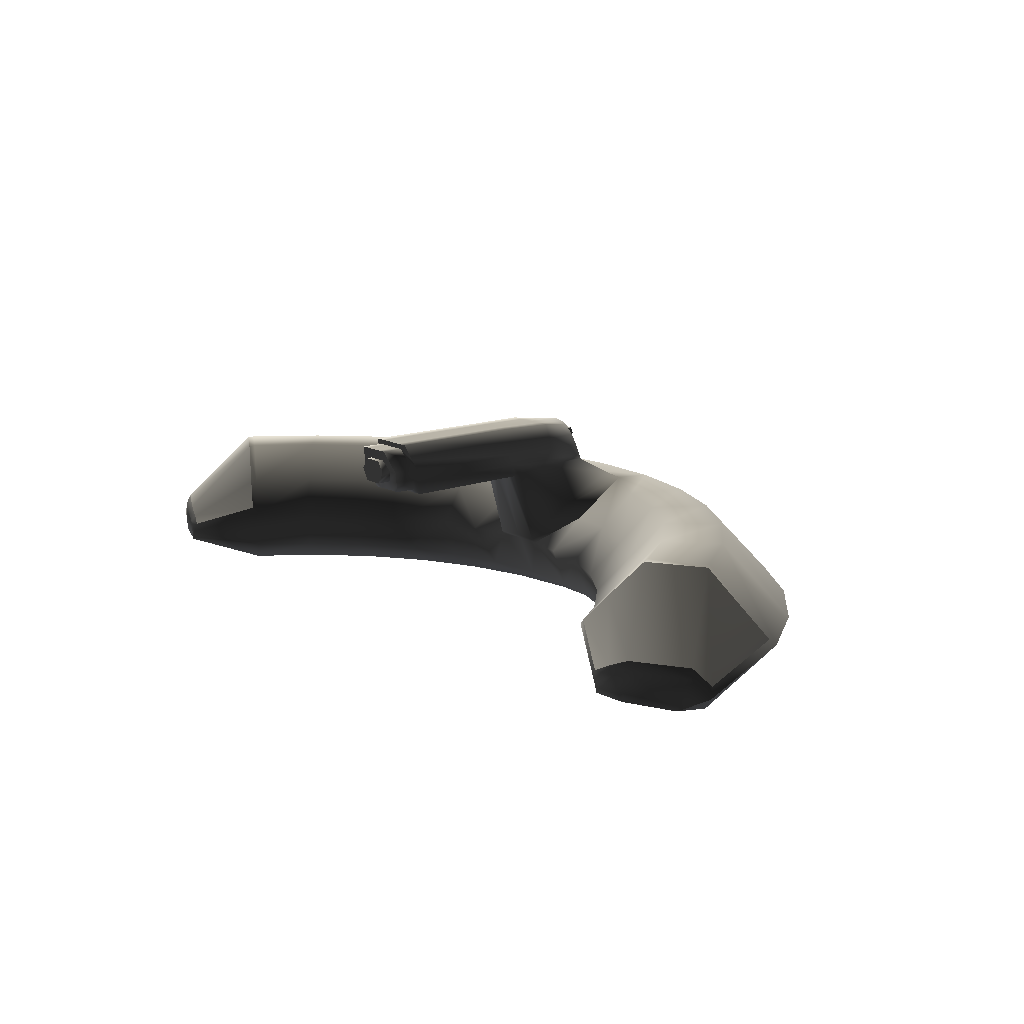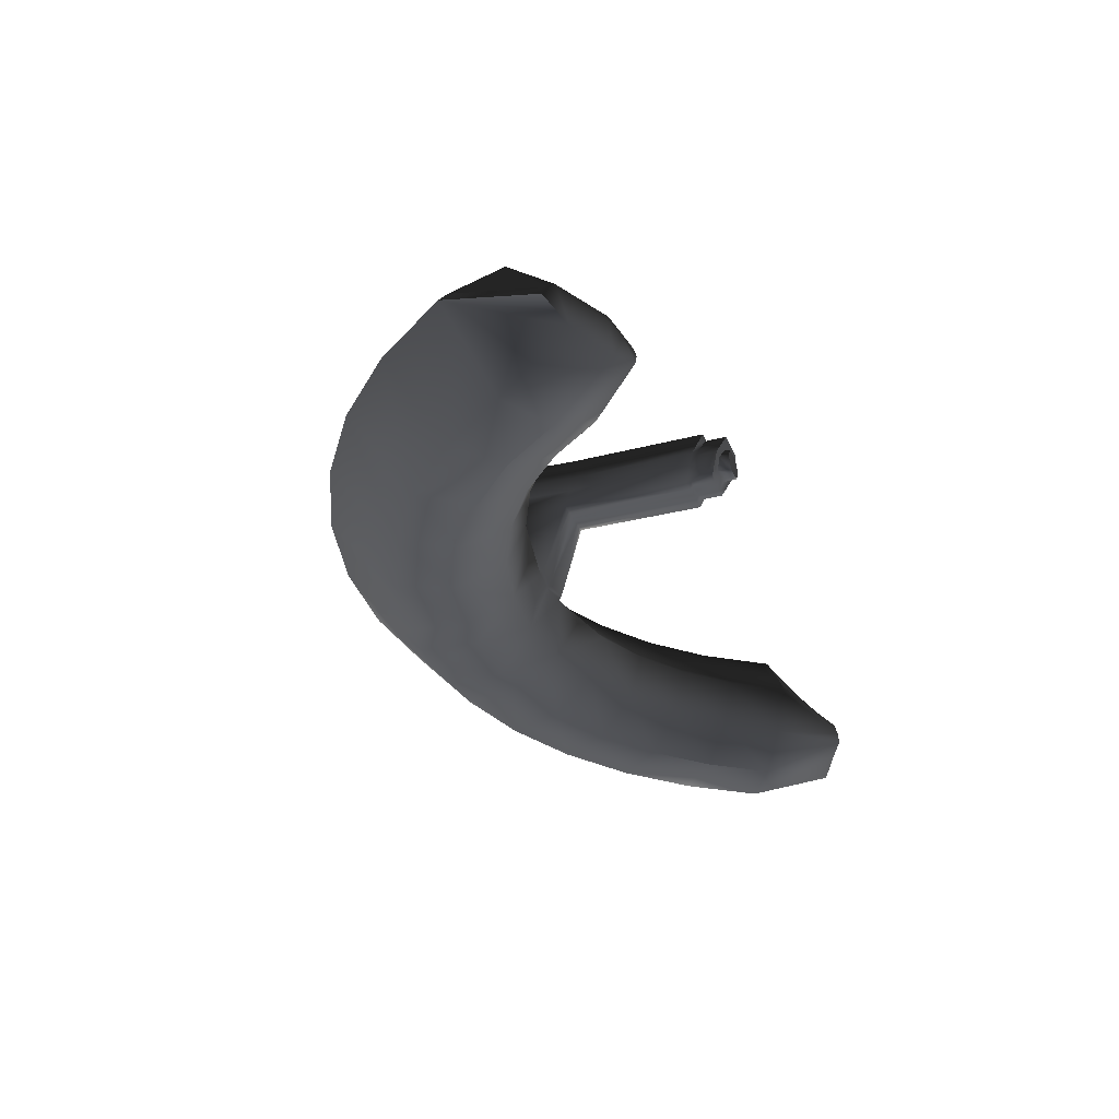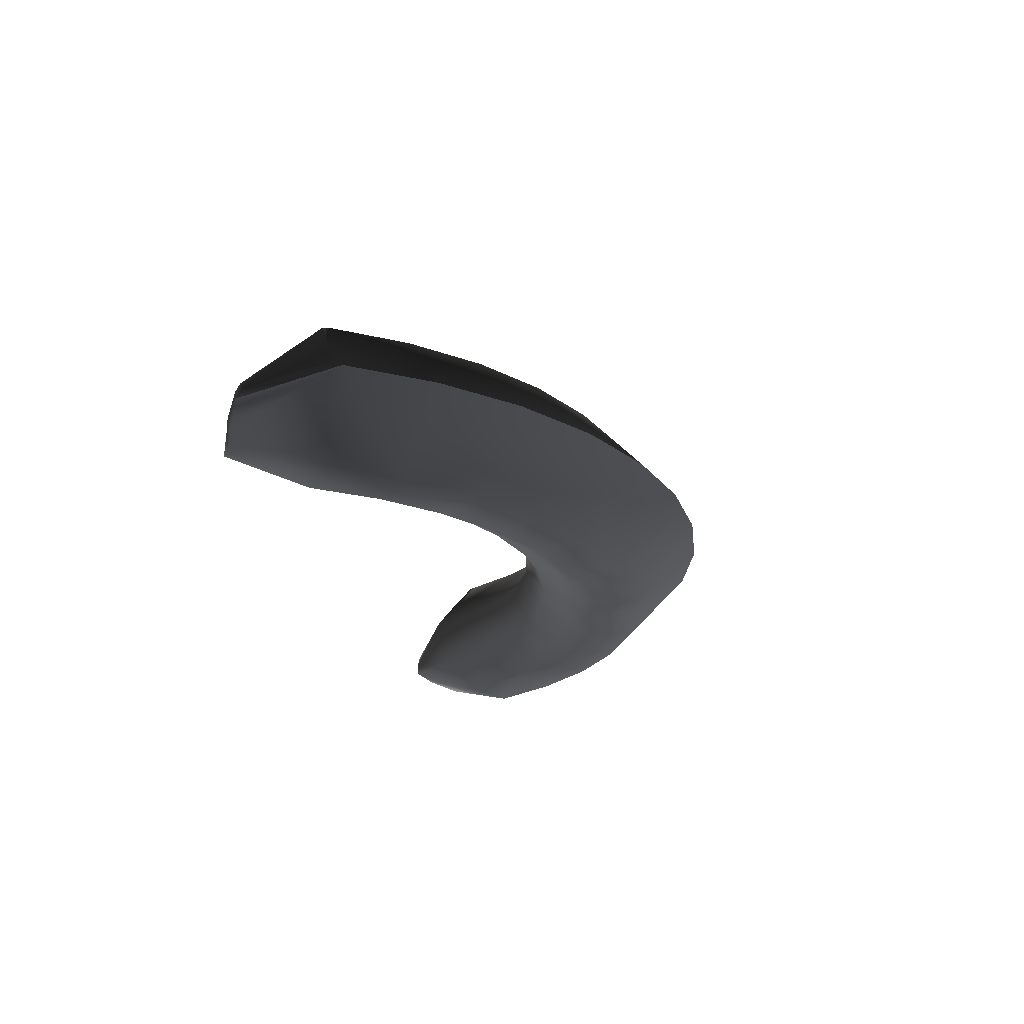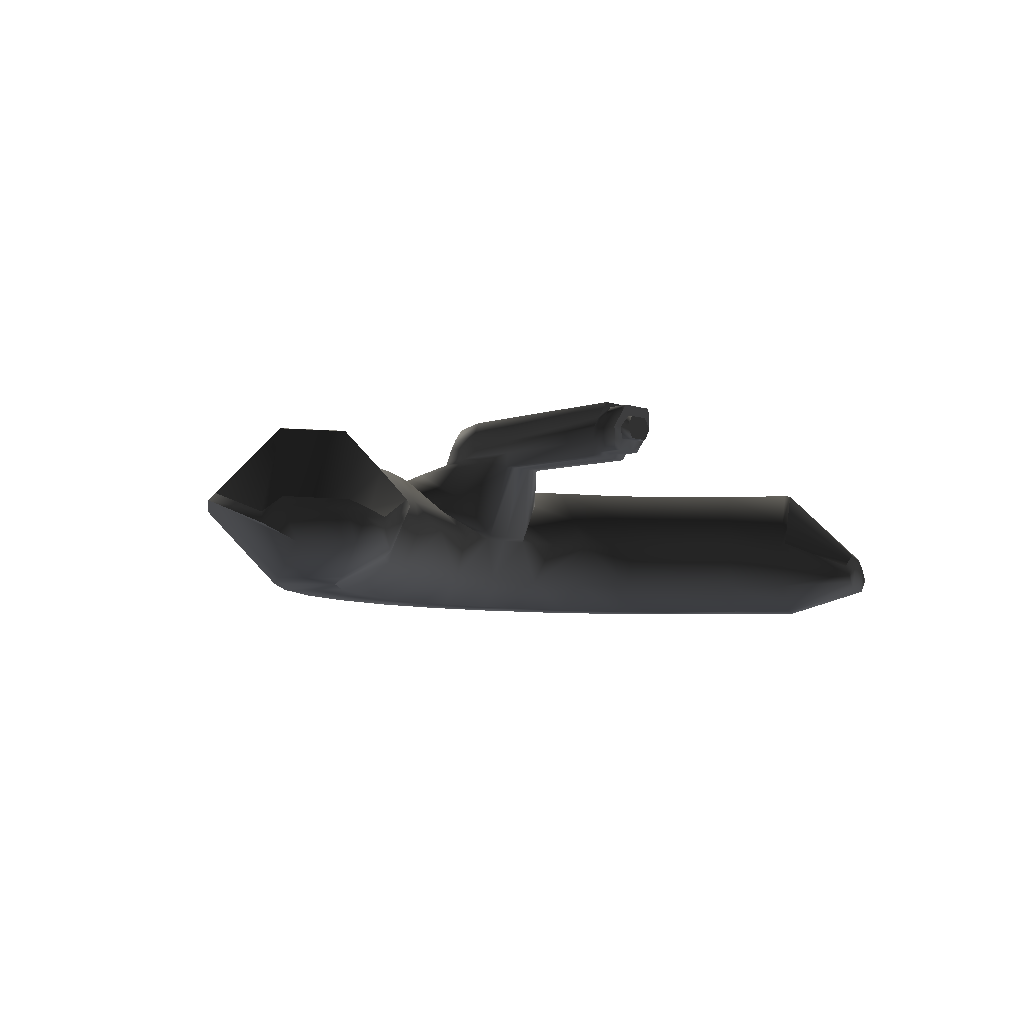
<metadata>
{"format":"obj","ext":"obj","renderer":"f3d","projection":"perspective","resolution":1024,"background":"white","views":[{"elev":13.5,"azim":50.5,"up":"+Y"},{"elev":-32.6,"azim":-69.8,"up":"+Y"},{"elev":-21.8,"azim":101.7,"up":"+Y"},{"elev":-6.7,"azim":-44.9,"up":"+Y"}]}
</metadata>
<code>
v 1.568 0 -1.869
v 0 0.6185 -0.732
v 1.373 0.3249 -1.636
v 1.198 0.3249 -1.428
v 0.1115 0.6204 -1.378
v 1.003 0 -1.195
v 1.057 -0.2008 -1.259
v 1.198 -0.3249 -1.428
v 1.373 -0.3249 -1.636
v 0.1286 0.4032 -1.605
v 1.869 0 -1.568
v 0.1115 0.6185 -0.732
v 1.636 0.3249 -1.373
v 1.428 0.3249 -1.198
v 0 0.3623 -0.8226
v 1.195 0 -1.003
v 1.259 -0.2008 -1.057
v 1.428 -0.3249 -1.198
v 1.636 -0.3249 -1.373
v 0.1115 0.3688 -1.429
v 2.113 0 -1.22
v 0 0.3844 -0.8083
v 1.85 0.3249 -1.068
v 1.614 0.3249 -0.932
v 0.1115 0.3623 -0.8226
v 1.351 0 -0.78
v 1.424 -0.2008 -0.822
v 1.614 -0.3249 -0.932
v 1.85 -0.3249 -1.068
v 0 0.6096 -1.805
v 0 0 -2.44
v 0.08352 0.3844 -0.8083
v 0 0.3249 -2.136
v 0 0.3249 -2.041
v 0.1549 0.4917 -1.372
v 0 0 -1.56
v 0 -0.2008 -1.644
v 0 -0.3249 -1.864
v 0 -0.3249 -2.136
v 0 0.6176 -1.623
v 0.4237 0 -2.403
v 0 0.5961 -0.731
v 0.3709 0.3249 -2.104
v 0.3237 0.3249 -1.962
v 0.3002 0.1386 -1.703
v 1.307 0.1564 -1.097
v 0.2855 -0.2008 -1.619
v 0.3237 -0.3249 -1.836
v 0.3709 -0.3249 -2.104
v 0 0.6204 -1.378
v 0.8345 0 -2.293
v 0.08352 0.5961 -0.731
v 0.7305 0.3249 -2.007
v 0.6375 0.3249 -1.752
v 0.1049 0.5991 -1.777
v 0.5336 0 -1.466
v 0.5623 -0.2008 -1.545
v 0.6375 -0.3249 -1.752
v 0.7305 -0.3249 -2.007
v 0.5851 0.161 -1.607
v 1.22 0 -2.113
v 0 0.3844 -0.7047
v 1.068 0.3249 -1.85
v 0.932 0.3249 -1.614
v 0.1284 0.6176 -1.623
v 0.78 0 -1.351
v 0.822 -0.2008 -1.424
v 0.932 -0.3249 -1.614
v 1.068 -0.3249 -1.85
v 0.8535 0.1571 -1.478
v 1.428 -0.3249 -1.199
v 0 0.5961 -0.6274
v 0.08352 0.5961 -0.6274
v 0 0.4996 -1.838
v 0.3217 0 -1.509
v 0.1269 0.4917 -0.6655
v 0.1431 0.4917 -1.816
v 0.1719 0.4917 -1.619
v 0.1377 0.5446 -1.376
v 0.1367 0.5447 -0.7589
v 0.1049 0.5447 -0.7498
v 0 0.5546 -1.824
v 0.126 0.5447 -1.802
v 0.1541 0.5446 -1.626
v 0 0.5447 -0.6462
v 0.1049 0.5447 -0.6462
v 0.1348 0.4347 -1.399
v 0.1358 0.4349 -0.7977
v 0 0.4349 -1.855
v 0.1039 0.4349 -0.7898
v 0.1509 0.435 -1.833
v 0.1441 0.4349 -1.61
v 0 0.4349 -0.6862
v 0.1039 0.4349 -0.6862
v 0.2007 0 -2.422
v 0.08352 0.3844 -0.7047
v 0.1757 0.3249 -2.121
v 0.1533 0.3249 -2.003
v 0.1283 0 -1.549
v 0.1352 -0.2008 -1.632
v 0.1533 -0.3249 -1.851
v 0.1757 -0.3249 -2.121
v 1.097 0.1569 -1.307
v 0.1329 0.3502 -1.949
v 0.1227 0.01795 -1.536
v 0.1071 0.4128 -1.852
v 0.0498 0.3688 -1.429
v 0.05637 0.6046 -1.795
v 0.06751 0.6176 -1.623
v 0.05951 0.6204 -1.378
v 0.0498 0.3623 -0.8226
v 0.05951 0.6185 -0.732
v 0.0458 0.3844 -0.8083
v 0.04626 0.5961 -0.731
v 0.0458 0.3844 -0.7047
v 0.04626 0.5961 -0.6274
v 0.04784 0.4996 -1.827
v 0.08136 0.4917 -0.6655
v 0.03977 0.5447 -1.814
v 0.04705 0.5447 -0.6462
v 0.1057 0.4349 -1.845
v 0.04734 0.4349 -0.6862
v 0 0.4908 -0.6203
v 0 0.5438 -0.6203
v 0 0.4339 -0.6203
v 0.08136 0.4908 -0.6203
v 0.04705 0.5438 -0.6203
v 0.04734 0.4339 -0.6203
v 0 0.5333 -1.884
v 0 0.5606 -1.876
v 0.05244 0.5334 -1.873
v 0.04556 0.5605 -1.865
v 0 0.3483 -1.984
v 0.1549 0.4917 -0.7783
v 0 0.01795 -1.547
v 0.2806 0.3523 -1.911
v 0.2796 0.2106 -1.608
v 1.473 0.1508 -0.8505
v 0 0.4128 -1.862
v 0.1269 0.4917 -0.7691
v 0 0.3688 -1.429
v 0.154 0.4128 -1.84
v 1.765 -0.09395 -0.591
v 2.16 -0.1347 -0.7759
v 2.079 -0.06264 -0.7424
v 1.839 -0.06263 -0.621
v 1.685 -0.1349 -0.5615
v 1.701 -0.1792 -0.5608
v 1.797 -0.2067 -0.6172
v 2.029 -0.2068 -0.7133
v 2.069 -0.01906 -0.7586
v 2.146 -0.0866 -0.7985
v 2.104 0.02908 -1.183
v 1.82 -0.0225 -0.6293
v 1.867 0.3191 -1.044
v 1.735 -0.05824 -0.5984
v 1.622 0.3186 -0.903
v 1.382 0.02763 -0.7673
v 1.674 -0.08915 -0.5748
v 1.482 0.1513 -0.8229
v -1.568 0 -1.869
v -1.373 0.3249 -1.636
v -1.198 0.3249 -1.428
v -0.1115 0.6204 -1.378
v -1.003 0 -1.195
v -1.057 -0.2008 -1.259
v -1.198 -0.3249 -1.428
v -1.373 -0.3249 -1.636
v -0.1286 0.4032 -1.605
v -1.869 0 -1.568
v -0.1115 0.6185 -0.732
v -1.636 0.3249 -1.373
v -1.428 0.3249 -1.198
v -1.195 0 -1.003
v -1.259 -0.2008 -1.057
v -1.428 -0.3249 -1.198
v -1.636 -0.3249 -1.373
v -0.1115 0.3688 -1.429
v -2.113 0 -1.22
v -1.85 0.3249 -1.068
v -1.614 0.3249 -0.932
v -0.1115 0.3623 -0.8226
v -1.351 0 -0.78
v -1.424 -0.2008 -0.822
v -1.614 -0.3249 -0.932
v -1.85 -0.3249 -1.068
v -0.08352 0.3844 -0.8083
v -0.1549 0.4917 -1.372
v -0.4237 0 -2.403
v -0.3709 0.3249 -2.104
v -0.3237 0.3249 -1.962
v -0.3002 0.1386 -1.703
v -1.307 0.1564 -1.097
v -0.2855 -0.2008 -1.619
v -0.3237 -0.3249 -1.836
v -0.3709 -0.3249 -2.104
v -0.8345 0 -2.293
v -0.08352 0.5961 -0.731
v -0.7305 0.3249 -2.007
v -0.6375 0.3249 -1.752
v -0.1049 0.5991 -1.777
v -0.5336 0 -1.466
v -0.5623 -0.2008 -1.545
v -0.6375 -0.3249 -1.752
v -0.7305 -0.3249 -2.007
v -0.5851 0.161 -1.607
v -1.22 0 -2.113
v -1.068 0.3249 -1.85
v -0.932 0.3249 -1.614
v -0.1284 0.6176 -1.623
v -0.78 0 -1.351
v -0.822 -0.2008 -1.424
v -0.932 -0.3249 -1.614
v -1.068 -0.3249 -1.85
v -0.8535 0.1571 -1.478
v -1.428 -0.3249 -1.199
v -0.08352 0.5961 -0.6274
v -0.3217 0 -1.509
v -0.1269 0.4917 -0.6655
v -0.1431 0.4917 -1.816
v -0.1719 0.4917 -1.619
v -0.1377 0.5446 -1.376
v -0.1367 0.5447 -0.7589
v -0.1049 0.5447 -0.7498
v -0.126 0.5447 -1.802
v -0.1541 0.5446 -1.626
v -0.1049 0.5447 -0.6462
v -0.1348 0.4347 -1.399
v -0.1358 0.4349 -0.7977
v -0.1039 0.4349 -0.7898
v -0.1509 0.435 -1.833
v -0.1441 0.4349 -1.61
v -0.1039 0.4349 -0.6862
v -0.2007 0 -2.422
v -0.08352 0.3844 -0.7047
v -0.1757 0.3249 -2.121
v -0.1533 0.3249 -2.003
v -0.1283 0 -1.549
v -0.1352 -0.2008 -1.632
v -0.1533 -0.3249 -1.851
v -0.1757 -0.3249 -2.121
v -1.097 0.1569 -1.307
v -0.1329 0.3502 -1.949
v -0.1227 0.01795 -1.536
v -0.1071 0.4128 -1.852
v -0.0498 0.3688 -1.429
v -0.05637 0.6046 -1.795
v -0.06751 0.6176 -1.623
v -0.05951 0.6204 -1.378
v -0.0498 0.3623 -0.8226
v -0.05951 0.6185 -0.732
v -0.0458 0.3844 -0.8083
v -0.04626 0.5961 -0.731
v -0.0458 0.3844 -0.7047
v -0.04626 0.5961 -0.6274
v -0.04784 0.4996 -1.827
v -0.08136 0.4917 -0.6655
v -0.03977 0.5447 -1.814
v -0.04705 0.5447 -0.6462
v -0.1057 0.4349 -1.845
v -0.04734 0.4349 -0.6862
v -0.08136 0.4908 -0.6203
v -0.04705 0.5438 -0.6203
v -0.04734 0.4339 -0.6203
v -0.05244 0.5334 -1.873
v -0.04556 0.5605 -1.865
v -0.1549 0.4917 -0.7783
v -0.2806 0.3523 -1.911
v -0.2796 0.2106 -1.608
v -1.473 0.1508 -0.8505
v -0.1269 0.4917 -0.7691
v -0.154 0.4128 -1.84
v -1.765 -0.09395 -0.591
v -2.16 -0.1347 -0.7759
v -2.079 -0.06264 -0.7424
v -1.839 -0.06263 -0.621
v -1.685 -0.1349 -0.5615
v -1.701 -0.1792 -0.5608
v -1.797 -0.2067 -0.6172
v -2.029 -0.2068 -0.7133
v -2.069 -0.01906 -0.7586
v -2.146 -0.0866 -0.7985
v -2.104 0.02908 -1.183
v -1.82 -0.0225 -0.6293
v -1.867 0.3191 -1.044
v -1.735 -0.05824 -0.5984
v -1.622 0.3186 -0.903
v -1.382 0.02763 -0.7673
v -1.674 -0.08915 -0.5748
v -1.482 0.1513 -0.8229
o Bumper_1
f 122 128 125
f 47 57 56
f 63 64 4
f 46 16 26
f 43 41 95
f 66 67 7
f 67 68 8
f 68 69 9
f 69 61 1
f 118 126 128
f 117 131 132
f 119 132 130
f 3 4 14
f 4 103 46
f 97 95 31
f 6 7 17
f 7 8 18
f 8 71 18
f 9 1 11
f 13 23 21
f 74 129 131
f 104 136 44
f 13 14 24
f 14 46 138
f 63 61 51
f 16 17 27
f 17 18 28
f 18 71 28
f 19 11 21
f 11 1 3
f 44 136 137
f 116 73 52
f 98 44 43
f 109 65 55
f 110 5 65
f 45 99 75
f 37 38 101
f 102 49 48
f 39 31 95
f 63 3 1
f 137 10 20
f 105 135 36
f 43 44 54
f 44 45 60
f 64 70 103
f 20 107 105
f 47 48 58
f 48 49 59
f 49 41 51
f 99 100 47
f 76 94 90
f 106 142 136
f 53 54 64
f 54 60 70
f 53 51 41
f 56 57 67
f 57 58 68
f 58 59 69
f 59 51 61
f 66 70 60
f 71 8 9
f 71 19 29
f 45 137 105
f 107 141 135
f 78 92 91
f 117 77 91
f 83 55 65
f 84 65 5
f 10 92 87
f 116 72 85
f 93 62 115
f 20 25 111
f 35 79 80
f 50 2 112
f 88 25 20
f 113 22 15
f 134 80 81
f 2 42 114
f 90 32 25
f 115 62 22
f 140 81 86
f 83 77 117
f 84 78 77
f 79 35 78
f 124 123 126
f 79 5 12
f 80 12 52
f 81 52 73
f 94 96 32
f 92 10 142
f 91 142 106
f 92 78 35
f 126 123 125
f 87 35 134
f 88 134 140
f 136 142 10
f 82 30 108
f 97 33 34
f 108 30 40
f 109 40 50
f 99 36 37
f 101 48 47
f 101 38 39
f 95 41 49
f 70 66 6
f 98 34 133
f 114 42 72
f 103 6 16
f 104 133 139
f 108 55 83
f 75 56 60
f 121 89 74
f 120 86 73
f 115 96 94
f 111 15 141
f 112 12 5
f 111 25 32
f 114 52 12
f 113 32 96
f 131 129 130
f 118 76 86
f 106 139 89
f 122 94 76
f 85 124 127
f 120 127 126
f 149 150 146
f 143 147 148
f 21 144 150
f 150 144 145
f 158 159 156
f 157 154 151
f 29 150 149
f 160 156 154
f 27 148 147
f 155 151 152
f 28 149 148
f 147 159 158
f 143 156 159
f 26 158 160
f 145 151 154
f 24 157 155
f 146 154 156
f 138 160 157
f 144 152 151
f 21 153 152
f 23 155 153
f 261 93 125
f 194 218 202
f 208 162 163
f 193 270 183
f 190 236 234
f 211 165 166
f 212 166 167
f 213 167 168
f 214 168 161
f 257 261 264
f 256 258 266
f 258 82 130
f 162 172 173
f 163 173 193
f 236 33 31
f 165 174 175
f 166 175 176
f 167 176 216
f 168 177 170
f 172 170 179
f 74 256 265
f 243 237 191
f 172 180 181
f 173 181 270
f 208 199 197
f 174 183 184
f 175 184 185
f 176 185 216
f 177 186 179
f 170 172 162
f 191 192 269
f 255 253 198
f 237 236 190
f 248 247 201
f 249 248 210
f 192 218 238
f 37 239 240
f 241 240 195
f 39 241 234
f 208 207 161
f 269 178 169
f 244 238 36
f 190 199 200
f 191 200 206
f 209 163 242
f 178 269 244
f 194 203 204
f 195 204 205
f 196 205 197
f 238 218 194
f 219 271 230
f 245 243 268
f 199 208 209
f 200 209 215
f 199 190 189
f 202 211 212
f 203 212 213
f 204 213 214
f 205 214 207
f 211 202 206
f 216 177 168
f 216 185 186
f 192 238 244
f 246 244 135
f 221 220 231
f 256 260 231
f 225 226 210
f 226 222 164
f 169 178 228
f 255 259 85
f 93 261 254
f 178 246 250
f 188 267 223
f 50 249 251
f 229 228 178
f 252 250 15
f 267 271 224
f 2 251 253
f 230 229 182
f 254 252 22
f 271 219 227
f 225 258 256
f 226 225 220
f 222 226 221
f 124 263 262
f 222 223 171
f 223 224 198
f 224 227 217
f 233 230 187
f 232 231 272
f 231 260 245
f 232 228 188
f 262 264 125
f 228 229 267
f 229 230 271
f 268 269 169
f 82 258 247
f 236 237 34
f 247 248 40
f 248 249 50
f 238 239 37
f 240 239 194
f 240 241 39
f 234 241 196
f 215 242 165
f 237 243 133
f 253 255 72
f 242 193 174
f 243 245 139
f 247 258 225
f 218 192 206
f 260 256 74
f 259 255 217
f 254 261 233
f 250 246 141
f 251 249 164
f 250 252 187
f 253 251 171
f 252 254 235
f 265 266 130
f 257 259 227
f 245 260 89
f 261 257 219
f 85 259 263
f 259 257 262
f 279 273 276
f 273 279 278
f 179 186 280
f 280 276 275
f 288 290 286
f 287 285 281
f 186 185 279
f 290 287 284
f 184 183 277
f 285 283 282
f 185 184 278
f 277 183 288
f 273 277 289
f 183 270 290
f 275 276 284
f 181 180 285
f 276 273 286
f 270 181 287
f 274 275 281
f 179 274 282
f 180 179 283
f 122 125 93
f 47 56 75
f 63 4 3
f 46 26 138
f 43 95 97
f 66 7 6
f 67 8 7
f 68 9 8
f 69 1 9
f 118 128 122
f 117 132 119
f 119 130 82
f 3 14 13
f 4 46 14
f 97 31 33
f 6 17 16
f 7 18 17
f 9 11 19
f 13 21 11
f 74 131 117
f 104 44 98
f 13 24 23
f 14 138 24
f 63 51 53
f 16 27 26
f 17 28 27
f 19 21 29
f 11 3 13
f 44 137 45
f 116 52 114
f 98 43 97
f 109 55 108
f 110 65 109
f 37 101 100
f 102 48 101
f 39 95 102
f 63 1 61
f 105 36 99
f 43 54 53
f 44 60 54
f 64 103 4
f 20 105 137
f 47 58 57
f 48 59 58
f 49 51 59
f 99 47 75
f 76 90 140
f 106 136 104
f 53 64 63
f 54 70 64
f 53 41 43
f 56 67 66
f 57 68 67
f 58 69 68
f 59 61 69
f 66 60 56
f 71 9 19
f 71 29 28
f 45 105 99
f 107 135 105
f 78 91 77
f 117 91 121
f 83 65 84
f 84 5 79
f 10 87 20
f 116 85 120
f 93 115 122
f 20 111 107
f 35 80 134
f 50 112 110
f 88 20 87
f 113 15 111
f 134 81 140
f 2 114 112
f 90 25 88
f 115 22 113
f 140 86 76
f 83 117 119
f 84 77 83
f 79 78 84
f 124 126 127
f 79 12 80
f 80 52 81
f 81 73 86
f 94 32 90
f 92 142 91
f 91 106 121
f 92 35 87
f 126 125 128
f 87 134 88
f 88 140 90
f 136 10 137
f 82 108 119
f 97 34 98
f 108 40 109
f 109 50 110
f 99 37 100
f 101 47 100
f 101 39 102
f 95 49 102
f 70 6 103
f 98 133 104
f 114 72 116
f 103 16 46
f 104 139 106
f 108 83 119
f 75 60 45
f 121 74 117
f 120 73 116
f 115 94 122
f 111 141 107
f 112 5 110
f 111 32 113
f 114 12 112
f 113 96 115
f 131 130 132
f 118 86 120
f 106 89 121
f 122 76 118
f 85 127 120
f 120 126 118
f 149 146 143
f 143 148 149
f 21 150 29
f 150 145 146
f 158 156 160
f 157 151 155
f 29 149 28
f 160 154 157
f 27 147 26
f 155 152 153
f 28 148 27
f 147 158 26
f 143 159 147
f 26 160 138
f 145 154 146
f 24 155 23
f 146 156 143
f 138 157 24
f 144 151 145
f 21 152 144
f 23 153 21
f 261 125 264
f 194 202 203
f 208 163 209
f 193 183 174
f 190 234 189
f 211 166 212
f 212 167 213
f 213 168 214
f 214 161 207
f 257 264 262
f 256 266 265
f 258 130 266
f 162 173 163
f 163 193 242
f 236 31 234
f 165 175 166
f 166 176 167
f 168 170 161
f 172 179 180
f 74 265 129
f 243 191 268
f 172 181 173
f 173 270 193
f 208 197 207
f 174 184 175
f 175 185 176
f 177 179 170
f 170 162 161
f 191 269 268
f 255 198 217
f 237 190 191
f 248 201 210
f 249 210 164
f 37 240 38
f 241 195 196
f 39 234 31
f 208 161 162
f 244 36 135
f 190 200 191
f 191 206 192
f 209 242 215
f 178 244 246
f 194 204 195
f 195 205 196
f 196 197 189
f 238 194 239
f 219 230 233
f 245 268 272
f 199 209 200
f 200 215 206
f 199 189 197
f 202 212 203
f 203 213 204
f 204 214 205
f 205 207 197
f 211 206 215
f 216 168 167
f 216 186 177
f 192 244 269
f 246 135 141
f 221 231 232
f 256 231 220
f 225 210 201
f 226 164 210
f 169 228 232
f 255 85 72
f 93 254 62
f 178 250 182
f 188 223 222
f 50 251 2
f 229 178 182
f 252 15 22
f 267 224 223
f 2 253 42
f 230 182 187
f 254 22 62
f 271 227 224
f 225 256 220
f 226 220 221
f 222 221 188
f 124 262 123
f 222 171 164
f 223 198 171
f 224 217 198
f 233 187 235
f 232 272 169
f 231 245 272
f 232 188 221
f 262 125 123
f 228 267 188
f 229 271 267
f 268 169 272
f 82 247 30
f 236 34 33
f 247 40 30
f 248 50 40
f 238 37 36
f 240 194 195
f 240 39 38
f 234 196 189
f 215 165 211
f 237 133 34
f 253 72 42
f 242 174 165
f 243 139 133
f 247 225 201
f 218 206 202
f 260 74 89
f 259 217 227
f 254 233 235
f 250 141 15
f 251 164 171
f 250 187 182
f 253 171 198
f 252 235 187
f 265 130 129
f 257 227 219
f 245 89 139
f 261 219 233
f 85 263 124
f 259 262 263
f 279 276 280
f 273 278 277
f 179 280 274
f 280 275 274
f 288 286 289
f 287 281 284
f 186 279 280
f 290 284 286
f 184 277 278
f 285 282 281
f 185 278 279
f 277 288 289
f 273 289 286
f 183 290 288
f 275 284 281
f 181 285 287
f 276 286 284
f 270 287 290
f 274 281 282
f 179 282 283
f 180 283 285

</code>
